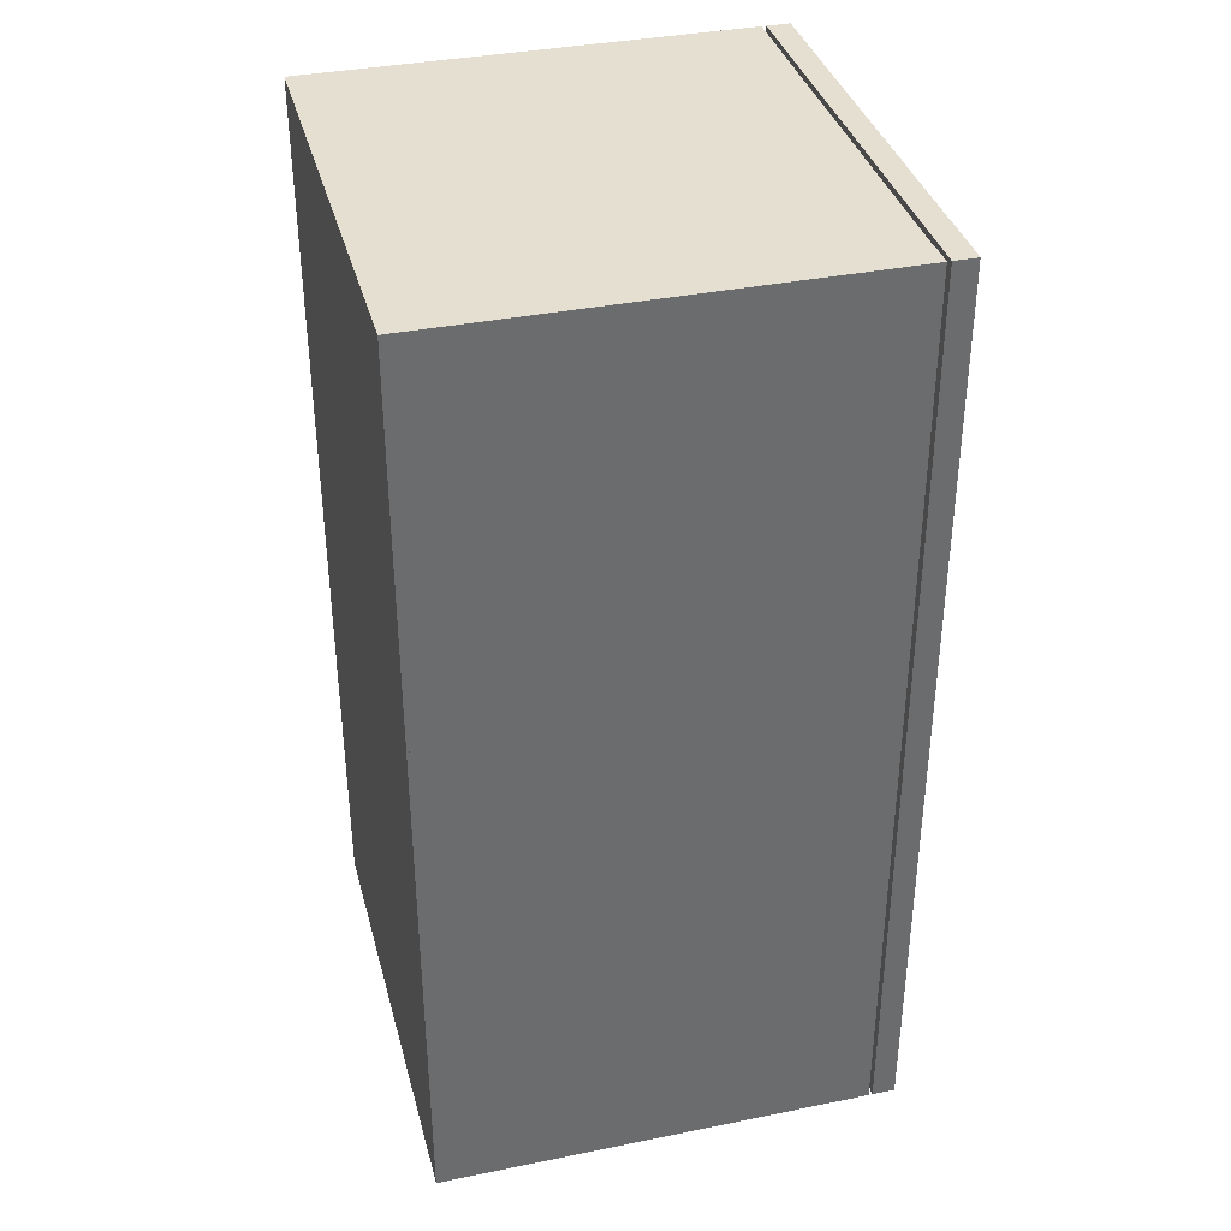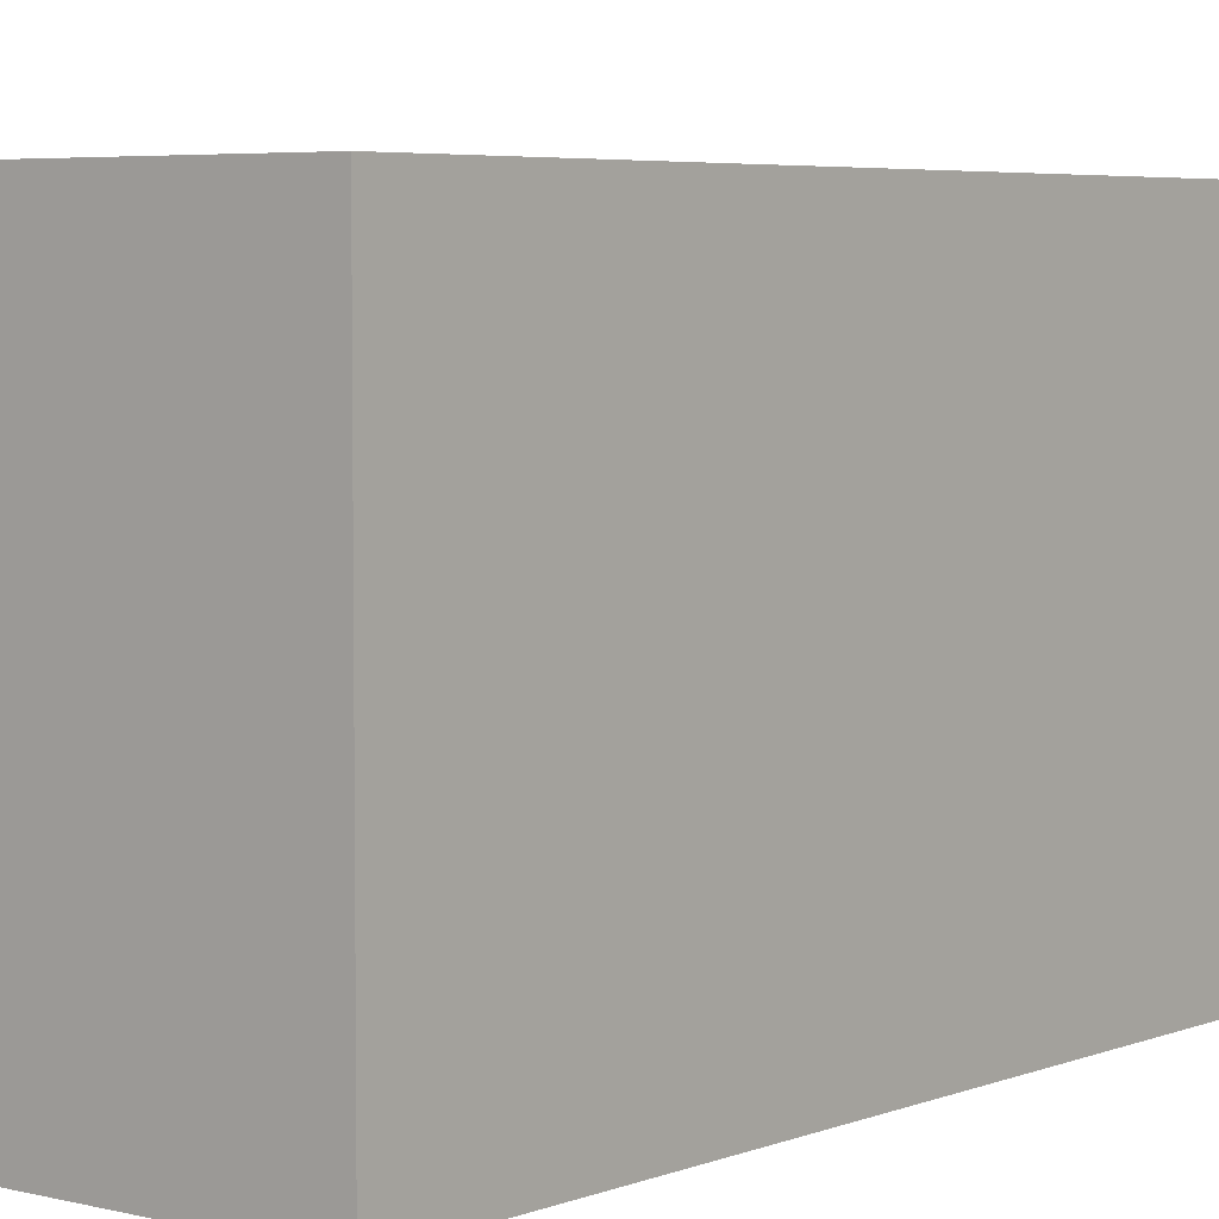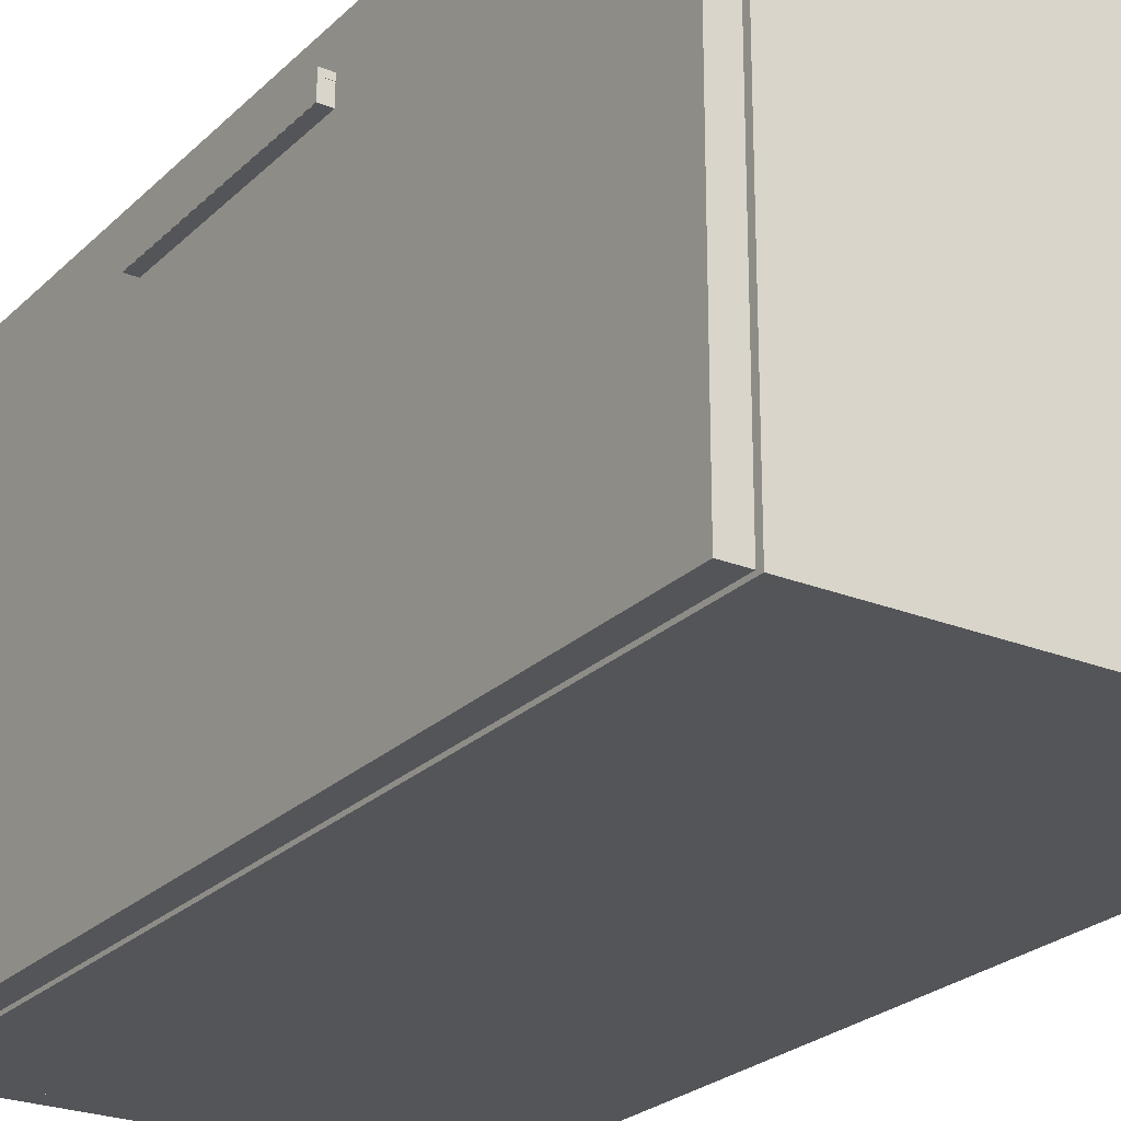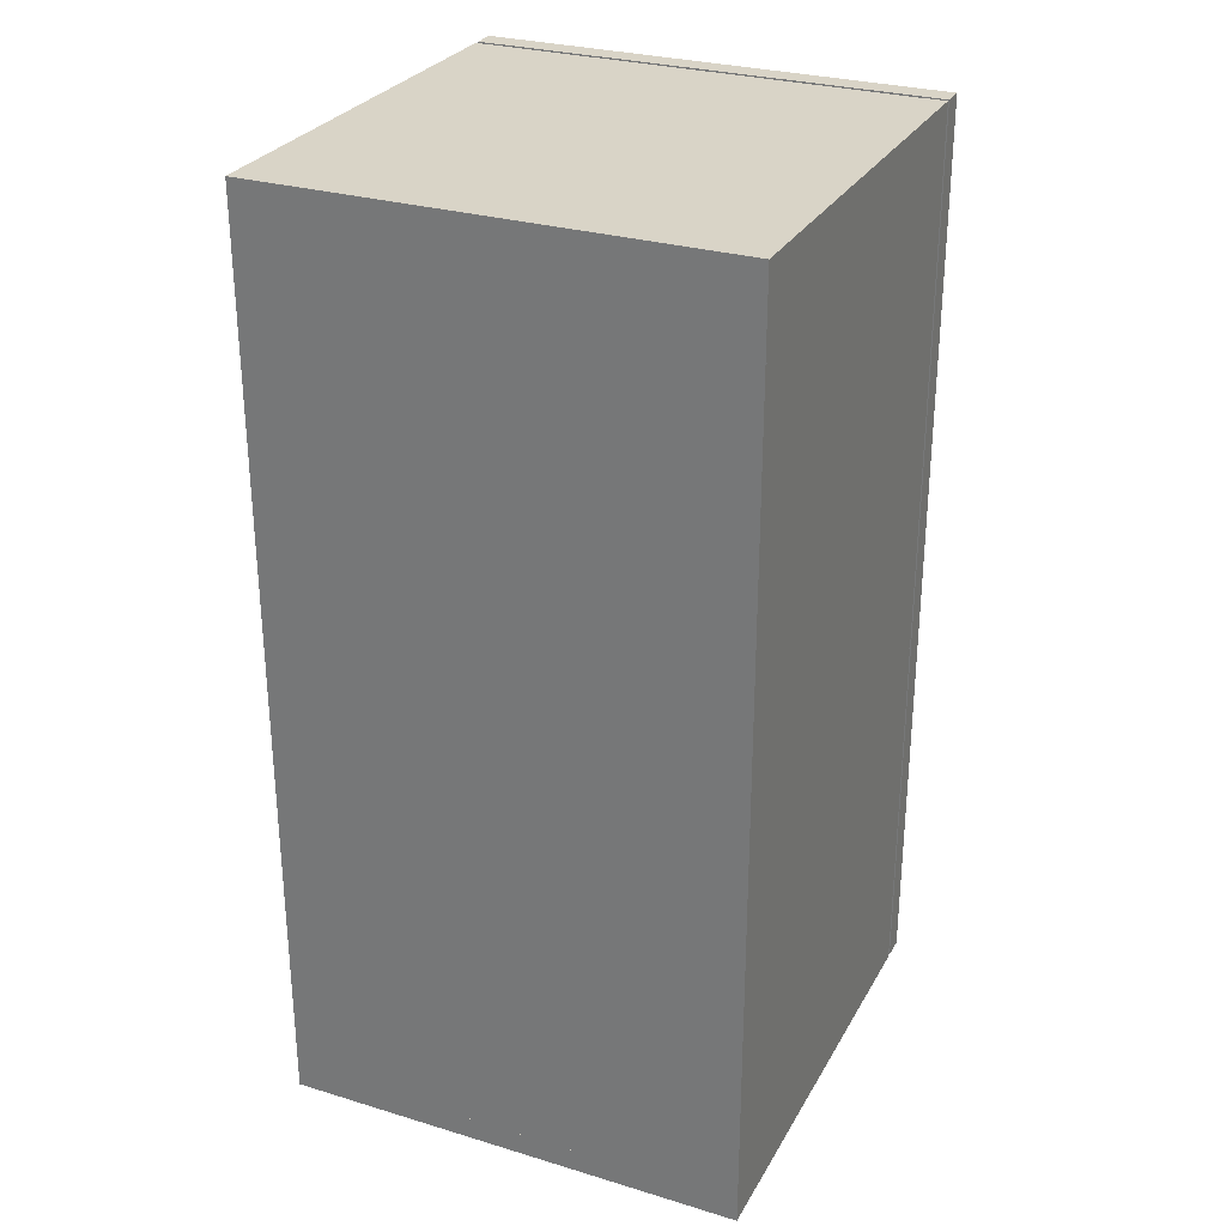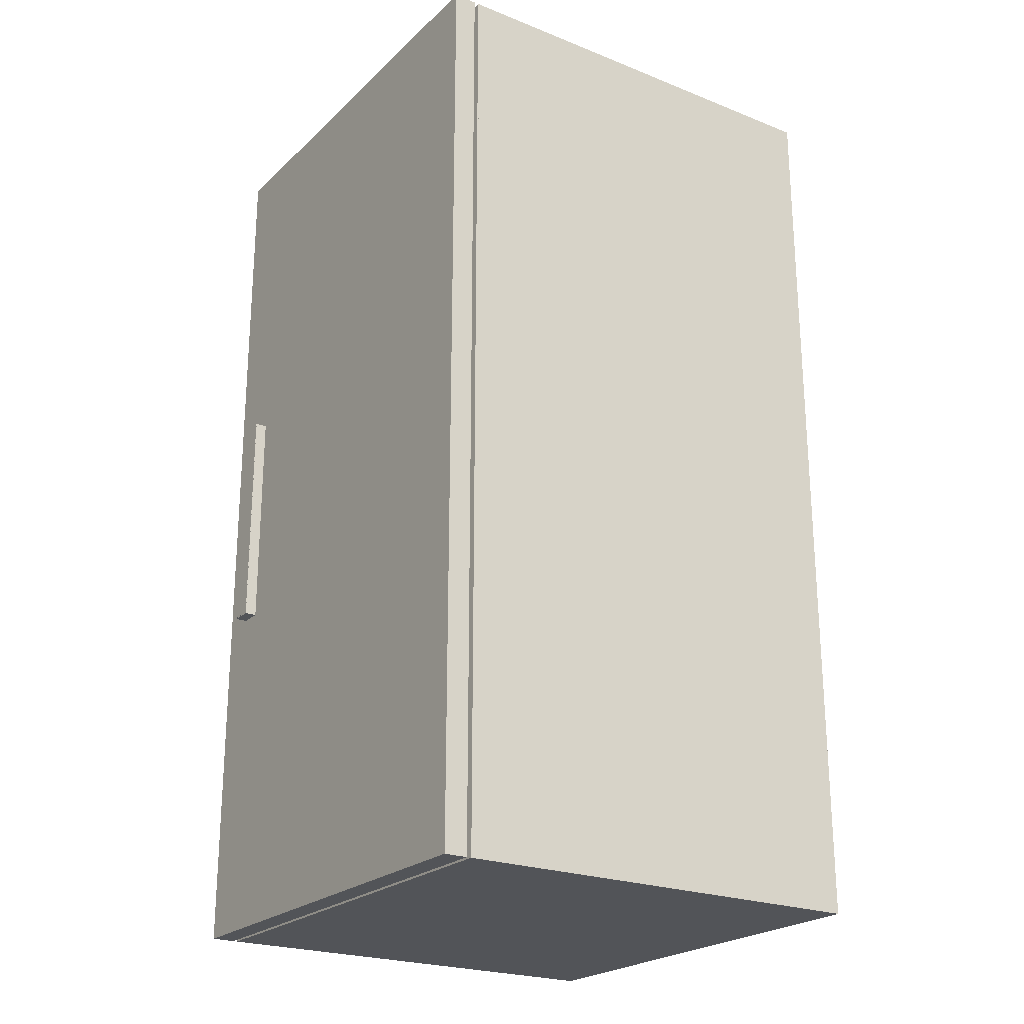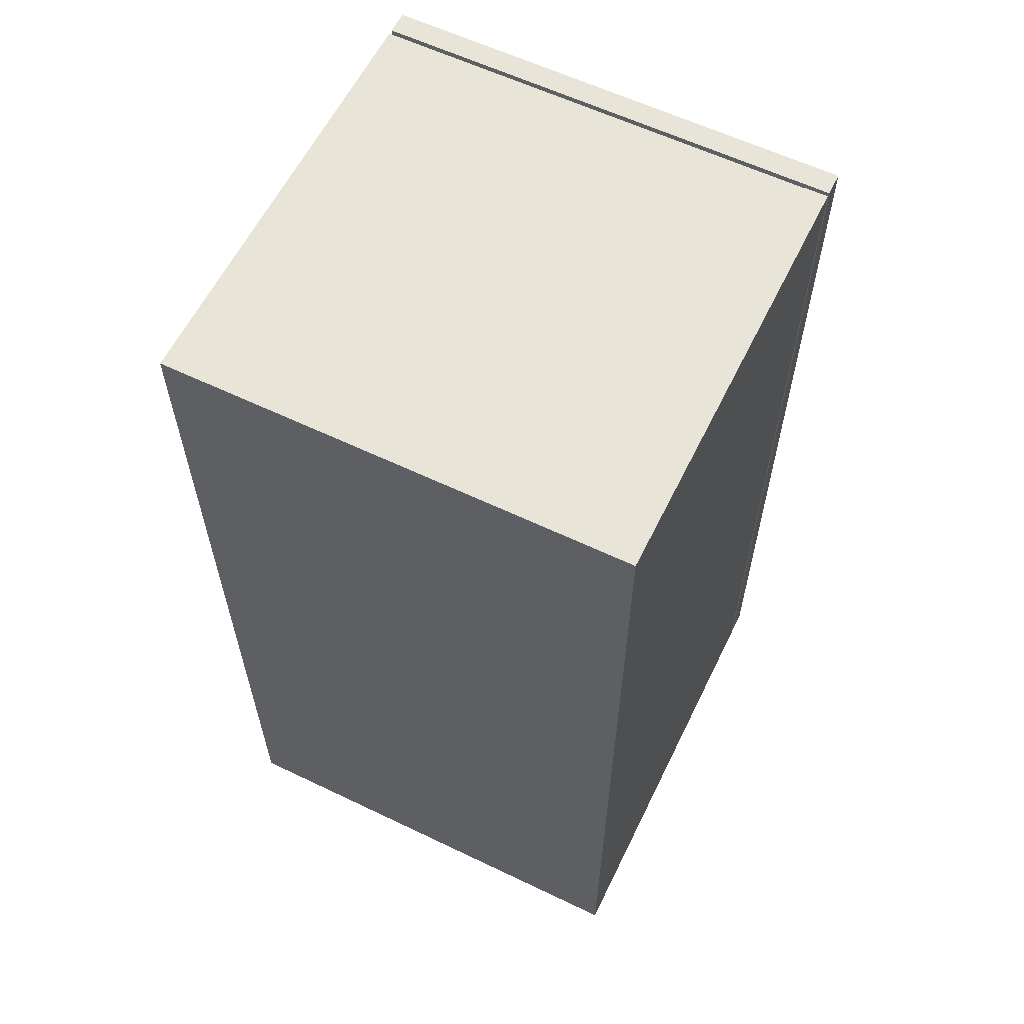
<metadata>
{"format":"obj","ext":"obj","renderer":"f3d","projection":"perspective","resolution":1024,"background":"white","views":[{"elev":36.7,"azim":-14.7,"up":"+Y"},{"elev":4.8,"azim":-141.1,"up":"+Z"},{"elev":-24.5,"azim":146.6,"up":"+Z"},{"elev":28.7,"azim":-65.7,"up":"+Y"},{"elev":-23.2,"azim":146.3,"up":"+Y"},{"elev":60.4,"azim":-63.9,"up":"+Y"}]}
</metadata>
<code>
o Fridge_Door_Cube.003
v 0.9036 -0.9862 0.9881
v 0.9036 2.991 0.9881
v 0.9036 -0.9862 -0.9933
v 0.9036 2.991 -0.9933
v 0.9984 -0.9862 0.9881
v 0.9984 2.991 0.9881
v 0.9984 -0.9862 -0.9933
v 0.9984 2.991 -0.9933
v 0.9488 0.5044 0.8487
v 0.9488 1.501 0.8487
v 1.051 0.5044 0.8487
v 1.051 1.501 0.8487
v 1.051 0.5044 0.7507
v 1.051 1.501 0.7507
v 1.031 0.5044 0.7507
v 1.031 1.501 0.7507
v 0.9686 1.501 0.8243
v 0.9686 0.5044 0.8243
v 1.031 0.5044 0.8243
v 1.031 1.501 0.8243
f 2 3 1
f 4 7 3
f 8 5 7
f 6 1 5
f 7 1 3
f 4 6 8
f 18 11 9
f 14 11 13
f 12 9 11
f 12 17 10
f 16 13 15
f 13 19 15
f 17 19 18
f 15 20 16
f 14 20 12
f 2 4 3
f 4 8 7
f 8 6 5
f 6 2 1
f 7 5 1
f 4 2 6
f 18 19 11
f 14 12 11
f 12 10 9
f 12 20 17
f 16 14 13
f 13 11 19
f 17 20 19
f 15 19 20
f 14 16 20
o Fridge_Cube
v -0.9896 -0.9868 1
v -0.9896 2.992 1
v -0.9896 -0.9868 -1
v -0.9896 2.992 -1
v 0.874 -0.9868 1
v 0.874 2.992 1
v 0.874 -0.9868 -1
v 0.874 2.992 -1
v 0.874 -0.9081 0.9155
v 0.874 2.914 0.9155
v 0.874 -0.9081 -0.9155
v 0.874 2.914 -0.9155
v -0.8766 -0.9081 0.9155
v -0.8766 2.914 0.9155
v -0.8766 -0.9081 -0.9155
v -0.8766 2.914 -0.9155
f 22 23 21
f 24 27 23
f 26 29 30
f 26 21 25
f 27 21 23
f 24 26 28
f 29 34 30
f 27 29 25
f 26 32 28
f 28 31 27
f 36 33 35
f 31 33 29
f 30 36 32
f 32 35 31
f 22 24 23
f 24 28 27
f 26 25 29
f 26 22 21
f 27 25 21
f 24 22 26
f 29 33 34
f 27 31 29
f 26 30 32
f 28 32 31
f 36 34 33
f 31 35 33
f 30 34 36
f 32 36 35
o Cube_Cube.002
v 0.95 0.5 0.85
v 0.95 1.5 0.85
v 0.95 0.5 0.75
v 0.95 1.5 0.75
v 1.05 0.5 0.85
v 1.05 1.5 0.85
v 1.05 0.5 0.75
v 1.05 1.5 0.75
f 40 37 38
f 44 39 40
f 42 43 44
f 38 41 42
f 39 41 37
f 44 38 42
f 40 39 37
f 44 43 39
f 42 41 43
f 38 37 41
f 39 43 41
f 44 40 38
o Cube.005_Cube.001
v 0.9 -1 1
v 0.9 3 1
v 0.9 -1 -1
v 0.9 3 -1
v 1 -1 1
v 1 3 1
v 1 -1 -1
v 1 3 -1
f 48 45 46
f 52 47 48
f 50 51 52
f 46 49 50
f 47 49 45
f 52 46 50
f 48 47 45
f 52 51 47
f 50 49 51
f 46 45 49
f 47 51 49
f 52 48 46
o Cube.004_Cube.001
v -0.9971 -1 1
v -0.9971 3 1
v -0.9971 -1 0.9
v -0.9971 3 0.9
v 0.8829 -1 1
v 0.8829 3 1
v 0.8829 -1 0.9
v 0.8829 3 0.9
f 56 53 54
f 60 55 56
f 58 59 60
f 54 57 58
f 55 57 53
f 60 54 58
f 56 55 53
f 60 59 55
f 58 57 59
f 54 53 57
f 55 59 57
f 60 56 54
o Cube.003_Cube.001
v -1 -1 1
v -1 3 1
v -1 -1 -1
v -1 3 -1
v -0.9 -1 1
v -0.9 3 1
v -0.9 -1 -1
v -0.9 3 -1
f 64 61 62
f 68 63 64
f 66 67 68
f 62 65 66
f 63 65 61
f 68 62 66
f 64 63 61
f 68 67 63
f 66 65 67
f 62 61 65
f 63 67 65
f 68 64 62
o Cube.002_Cube.001
v -1 -1 1
v -1 -0.9 1
v -1 -1 -1
v -1 -0.9 -1
v 0.88 -1 1
v 0.88 -0.9 1
v 0.88 -1 -1
v 0.88 -0.9 -1
f 72 69 70
f 76 71 72
f 74 75 76
f 70 73 74
f 71 73 69
f 76 70 74
f 72 71 69
f 76 75 71
f 74 73 75
f 70 69 73
f 71 75 73
f 76 72 70
o Cube.000_Cube.001
v -1 2.9 1
v -1 3 1
v -1 2.9 -1
v -1 3 -1
v 0.88 2.9 1
v 0.88 3 1
v 0.88 2.9 -1
v 0.88 3 -1
f 80 77 78
f 84 79 80
f 82 83 84
f 78 81 82
f 79 81 77
f 84 78 82
f 80 79 77
f 84 83 79
f 82 81 83
f 78 77 81
f 79 83 81
f 84 80 78
o Cube.001
v -1 -1 -0.9
v -1 3 -0.9
v -1 -1 -1
v -1 3 -1
v 0.88 -1 -0.9
v 0.88 3 -0.9
v 0.88 -1 -1
v 0.88 3 -1
f 88 85 86
f 92 87 88
f 90 91 92
f 86 89 90
f 87 89 85
f 92 86 90
f 88 87 85
f 92 91 87
f 90 89 91
f 86 85 89
f 87 91 89
f 92 88 86

</code>
